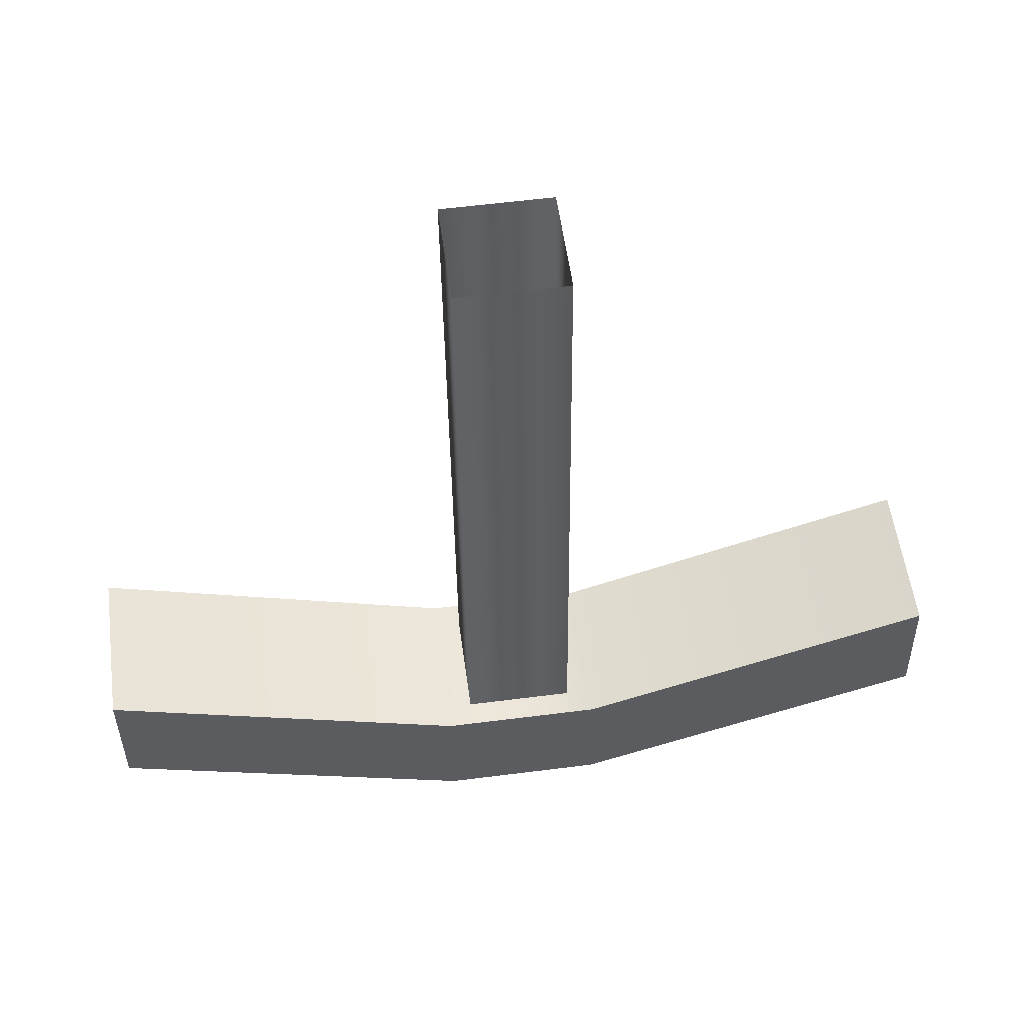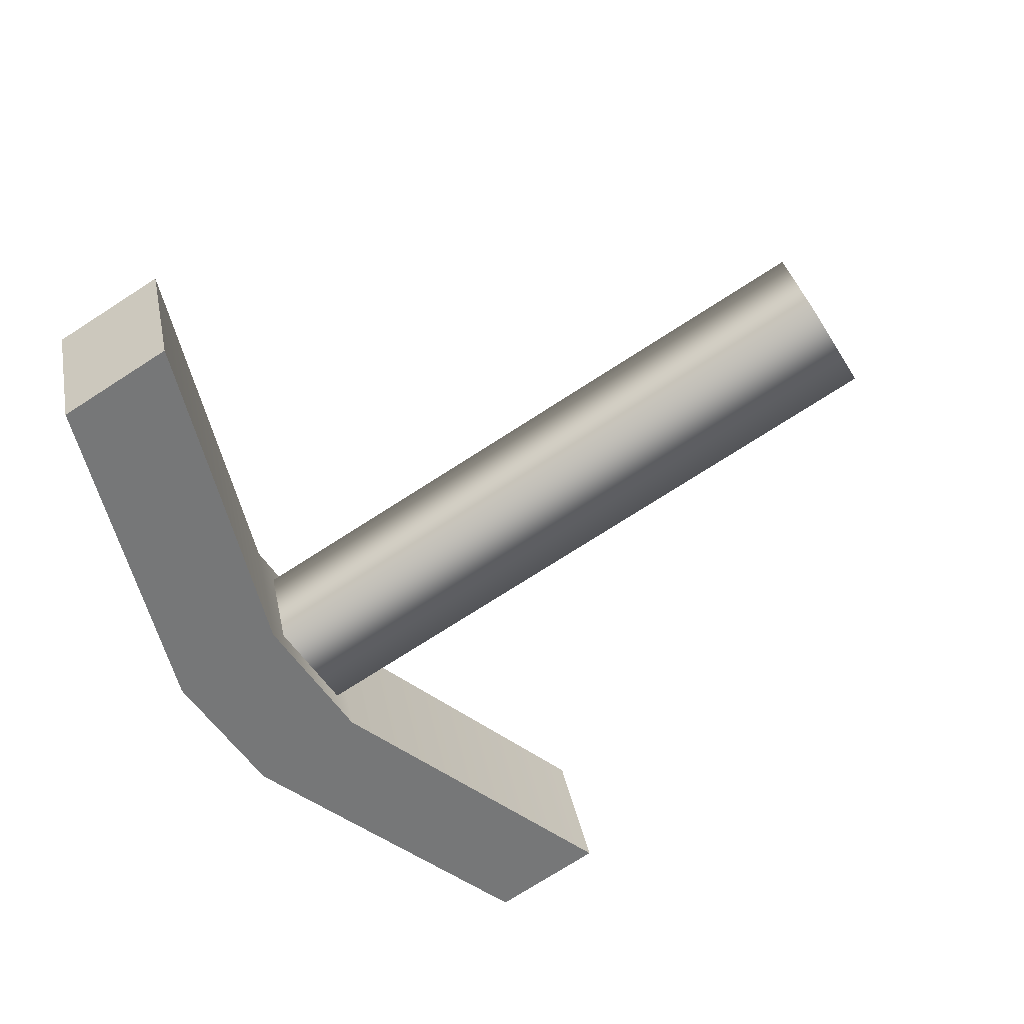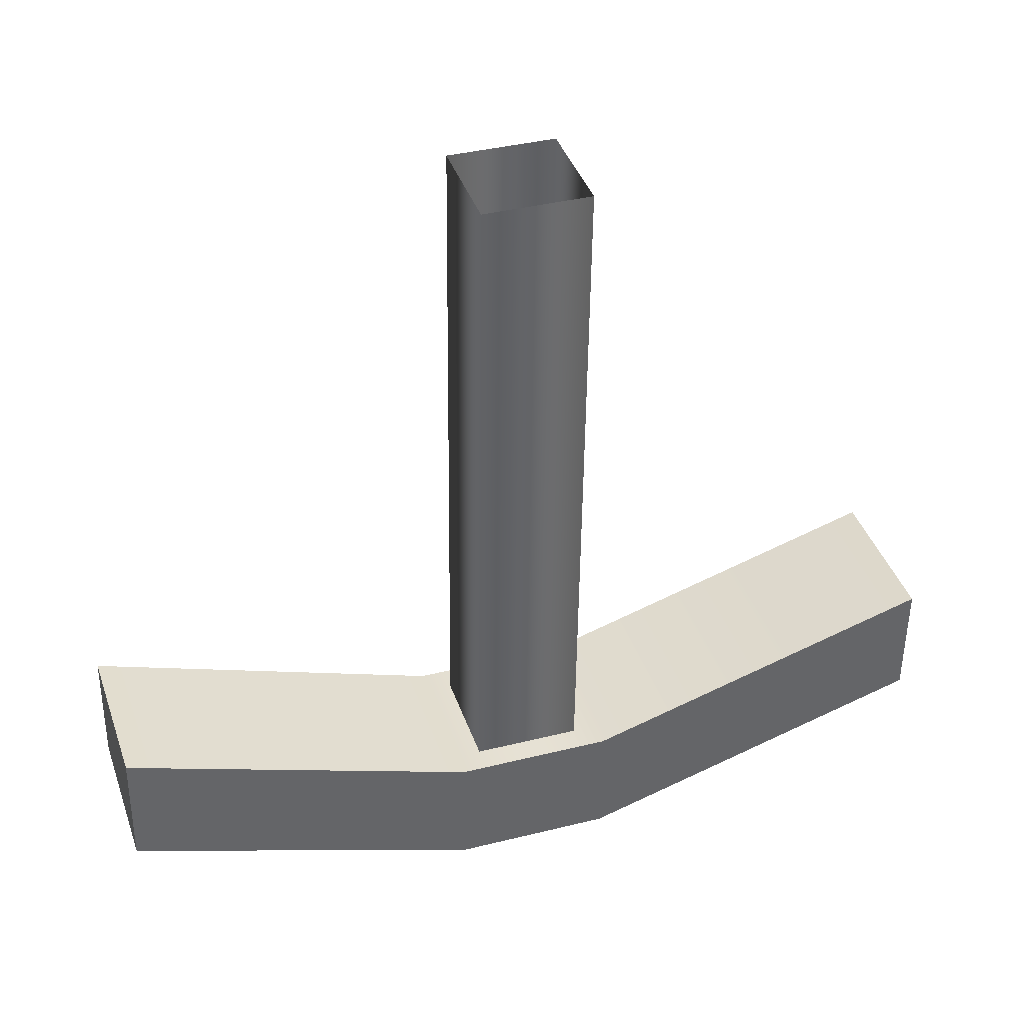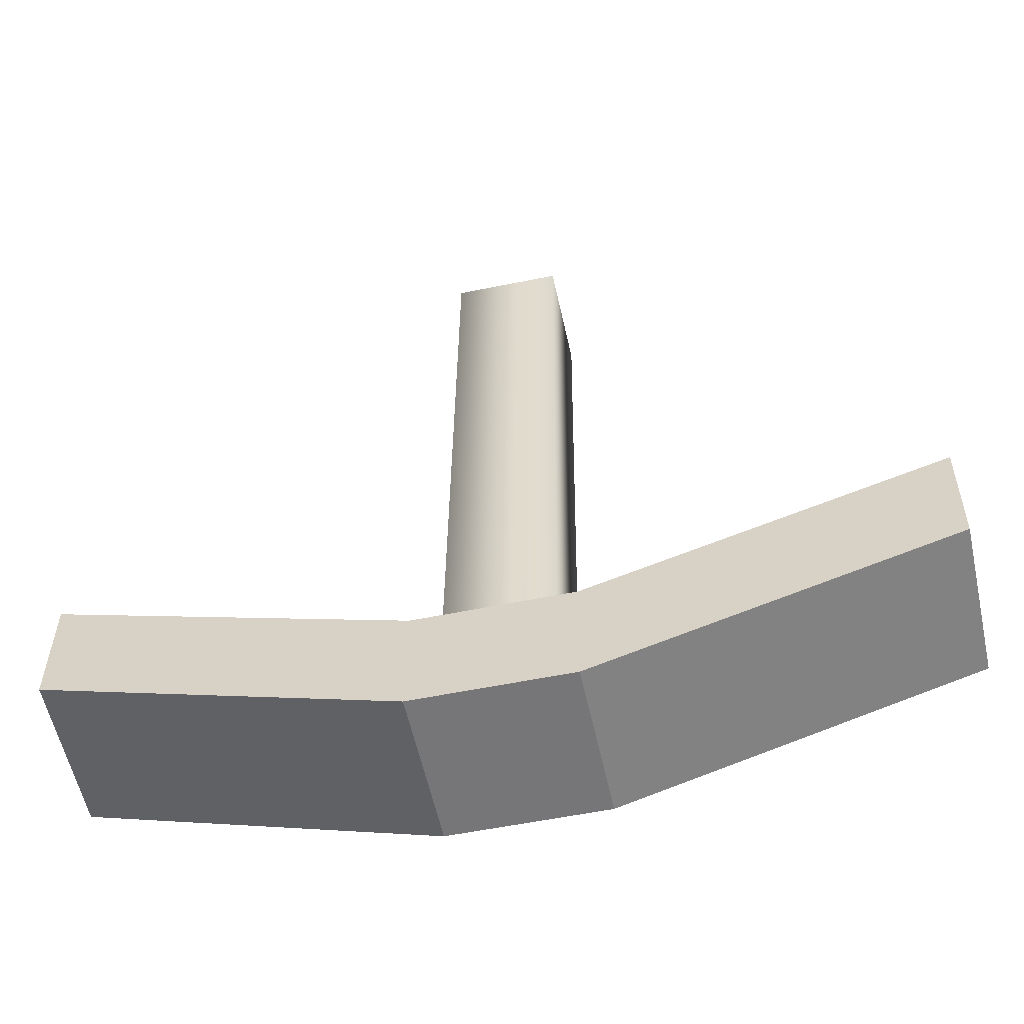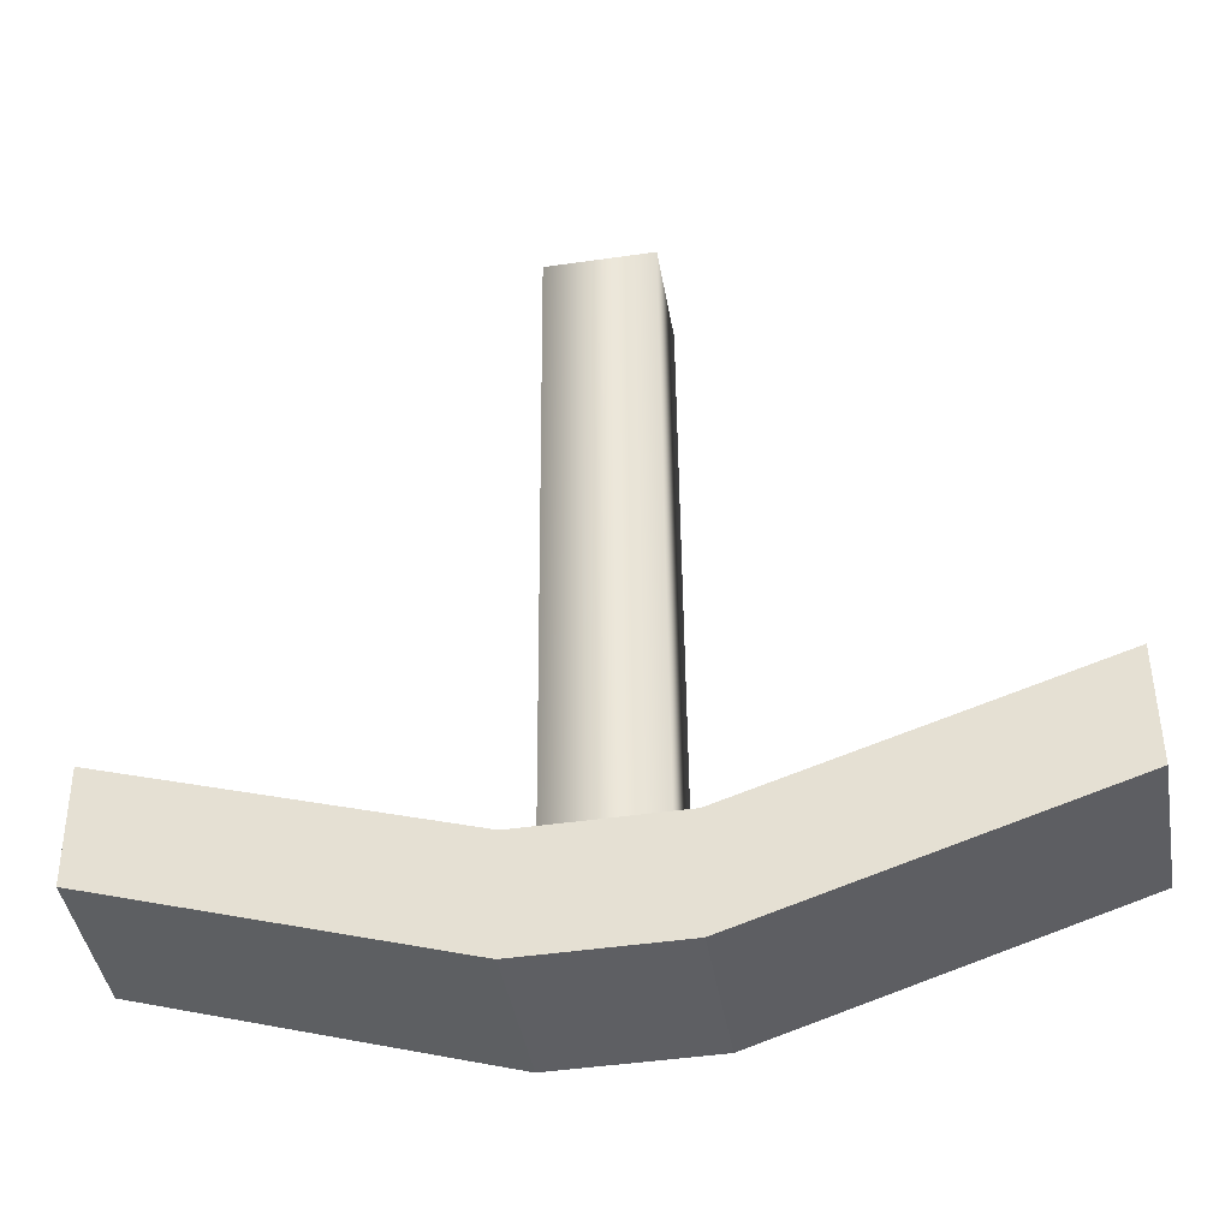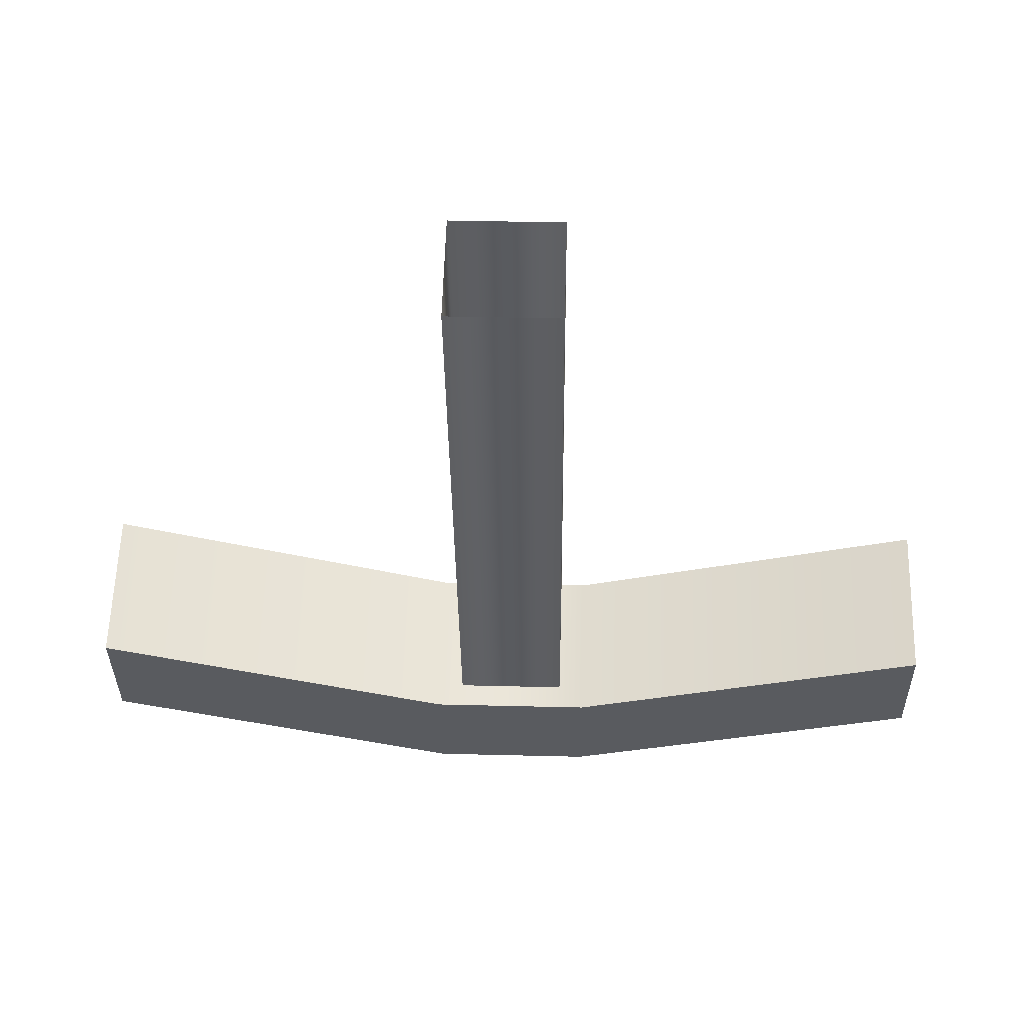
<metadata>
{"format":"obj","ext":"obj","renderer":"f3d","projection":"perspective","resolution":1024,"background":"white","views":[{"elev":53.9,"azim":-166.7,"up":"+Y"},{"elev":-74.3,"azim":122.1,"up":"+Z"},{"elev":39.0,"azim":2.8,"up":"+Y"},{"elev":-57.3,"azim":33.1,"up":"+Y"},{"elev":-41.4,"azim":-149.7,"up":"+Y"},{"elev":57.7,"azim":-157.5,"up":"+Y"}]}
</metadata>
<code>
v -0.1595 -1.237 0.3248
v -0.1637 -1.624 0.3248
v 0.3072 -1.629 0.146
v 0.3113 -1.242 0.146
v 1.37 -1.279 -0.2563
v 1.375 -0.8925 -0.2563
v -1.215 -0.8644 0.7271
v -1.219 -1.251 0.7271
v 1.37 -1.279 -0.2563
v 1.192 -1.277 -0.7271
v 1.196 -0.8905 -0.7271
v 1.375 -0.8925 -0.2563
v 0.1326 -1.24 -0.3248
v 0.1284 -1.627 -0.3248
v -0.3424 -1.622 -0.146
v -0.3382 -1.235 -0.146
v -1.398 -1.249 0.2563
v -1.219 -1.251 0.7271
v -1.215 -0.8644 0.7271
v -1.394 -0.8624 0.2563
v -0.3424 -1.622 -0.146
v 0.1284 -1.627 -0.3248
v 0.3072 -1.629 0.146
v -0.1637 -1.624 0.3248
v -0.3382 -1.235 -0.146
v -0.1595 -1.237 0.3248
v 0.3113 -1.242 0.146
v 0.1326 -1.24 -0.3248
v 1.375 -0.8925 -0.2563
v 1.196 -0.8905 -0.7271
v -1.394 -0.8624 0.2563
v -1.215 -0.8644 0.7271
v 0.3072 -1.629 0.146
v 0.1284 -1.627 -0.3248
v 1.192 -1.277 -0.7271
v 1.37 -1.279 -0.2563
v 0.1284 -1.627 -0.3248
v 0.1326 -1.24 -0.3248
v 1.196 -0.8905 -0.7271
v 1.192 -1.277 -0.7271
v 0.1284 -1.627 -0.3248
v 0.1326 -1.24 -0.3248
v 1.196 -0.8905 -0.7271
v 1.192 -1.277 -0.7271
v 0.1326 -1.24 -0.3248
v 0.1284 -1.627 -0.3248
v 1.192 -1.277 -0.7271
v 1.196 -0.8905 -0.7271
v -0.3424 -1.622 -0.146
v -0.3382 -1.235 -0.146
v -1.394 -0.8624 0.2563
v -1.398 -1.249 0.2563
v -0.3382 -1.235 -0.146
v -0.3424 -1.622 -0.146
v -1.398 -1.249 0.2563
v -1.394 -0.8624 0.2563
v -0.3424 -1.622 -0.146
v -0.1637 -1.624 0.3248
v -1.219 -1.251 0.7271
v -1.398 -1.249 0.2563
v -0.3382 -1.235 -0.146
v -0.3424 -1.622 -0.146
v -1.398 -1.249 0.2563
v -1.394 -0.8624 0.2563
v -0.09004 0.9285 0.2227
v -0.1165 -1.51 0.2227
v 0.2063 -1.513 0.1001
v 0.2328 0.925 0.1001
v -0.2126 0.9298 -0.1001
v -0.2391 -1.509 -0.1001
v -0.1165 -1.51 0.2227
v -0.09004 0.9285 0.2227
v 0.1102 0.9263 -0.2227
v 0.08371 -1.512 -0.2227
v 0.2328 0.925 0.1001
v 0.2063 -1.513 0.1001
g suspensionBottomRight
f 1 2 3
f 1 3 4
f 4 3 5
f 4 5 6
f 2 1 7
f 2 7 8
f 9 10 11
f 9 11 12
f 13 14 15
f 13 15 16
f 17 18 19
f 17 19 20
f 21 22 23
f 21 23 24
f 25 26 27
f 25 27 28
f 28 27 29
f 28 29 30
f 26 25 31
f 26 31 32
f 33 34 35
f 33 35 36
f 37 38 39
f 37 39 40
f 41 42 43
f 41 43 44
f 45 46 47
f 45 47 48
f 49 50 51
f 49 51 52
f 53 54 55
f 53 55 56
f 57 58 59
f 57 59 60
f 61 62 63
f 61 63 64
f 65 66 67
f 65 67 68
f 69 70 71
f 69 71 72
f 73 70 69
f 73 74 70
f 75 74 73
f 75 76 74

</code>
